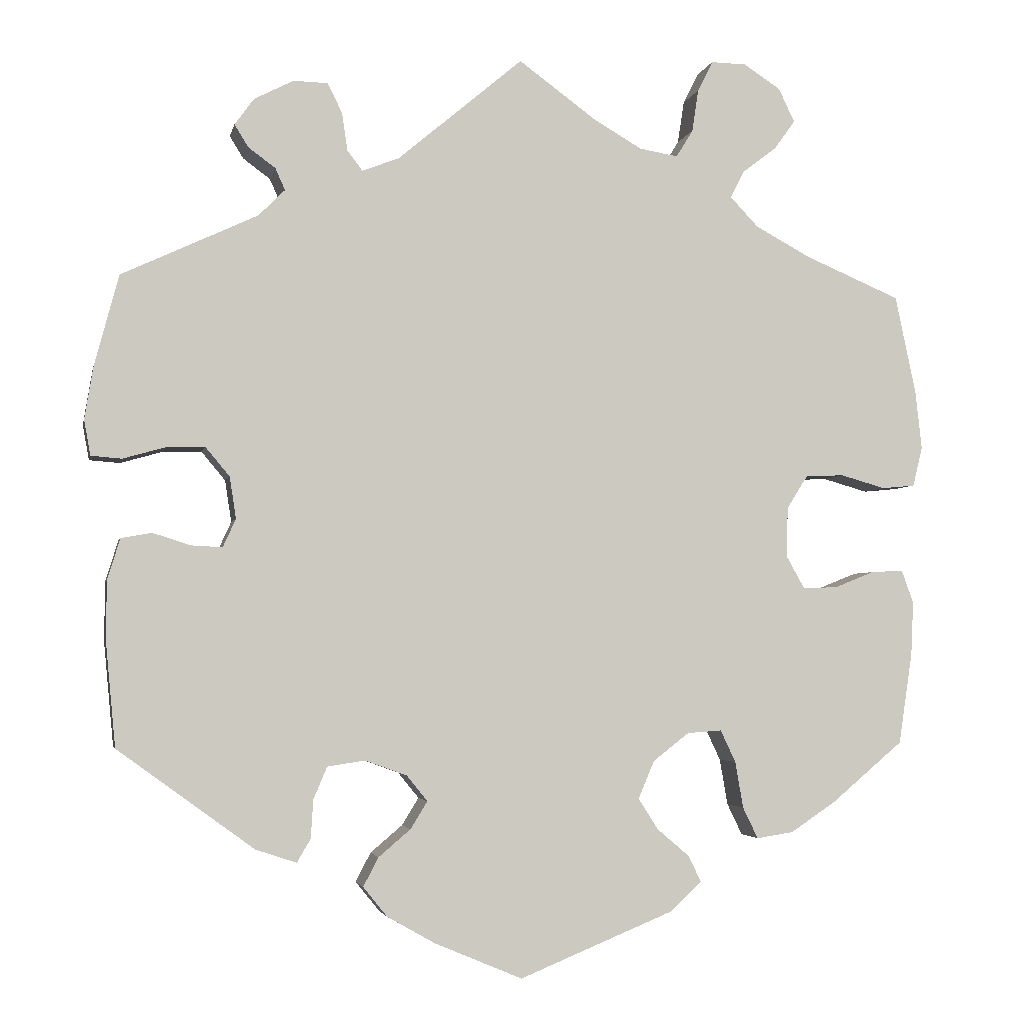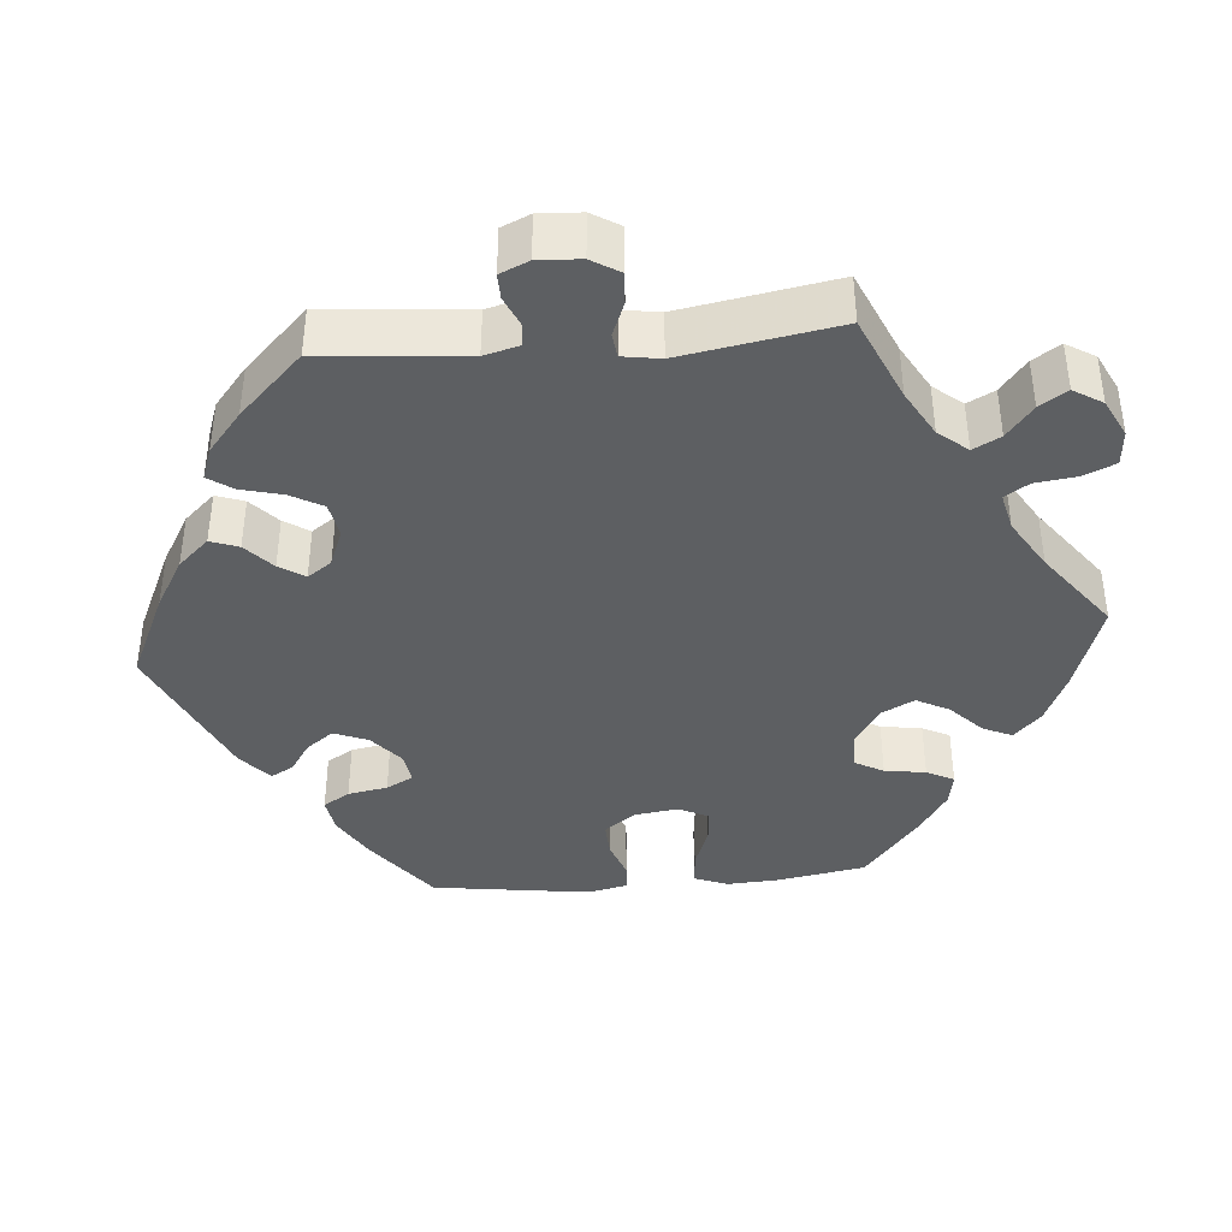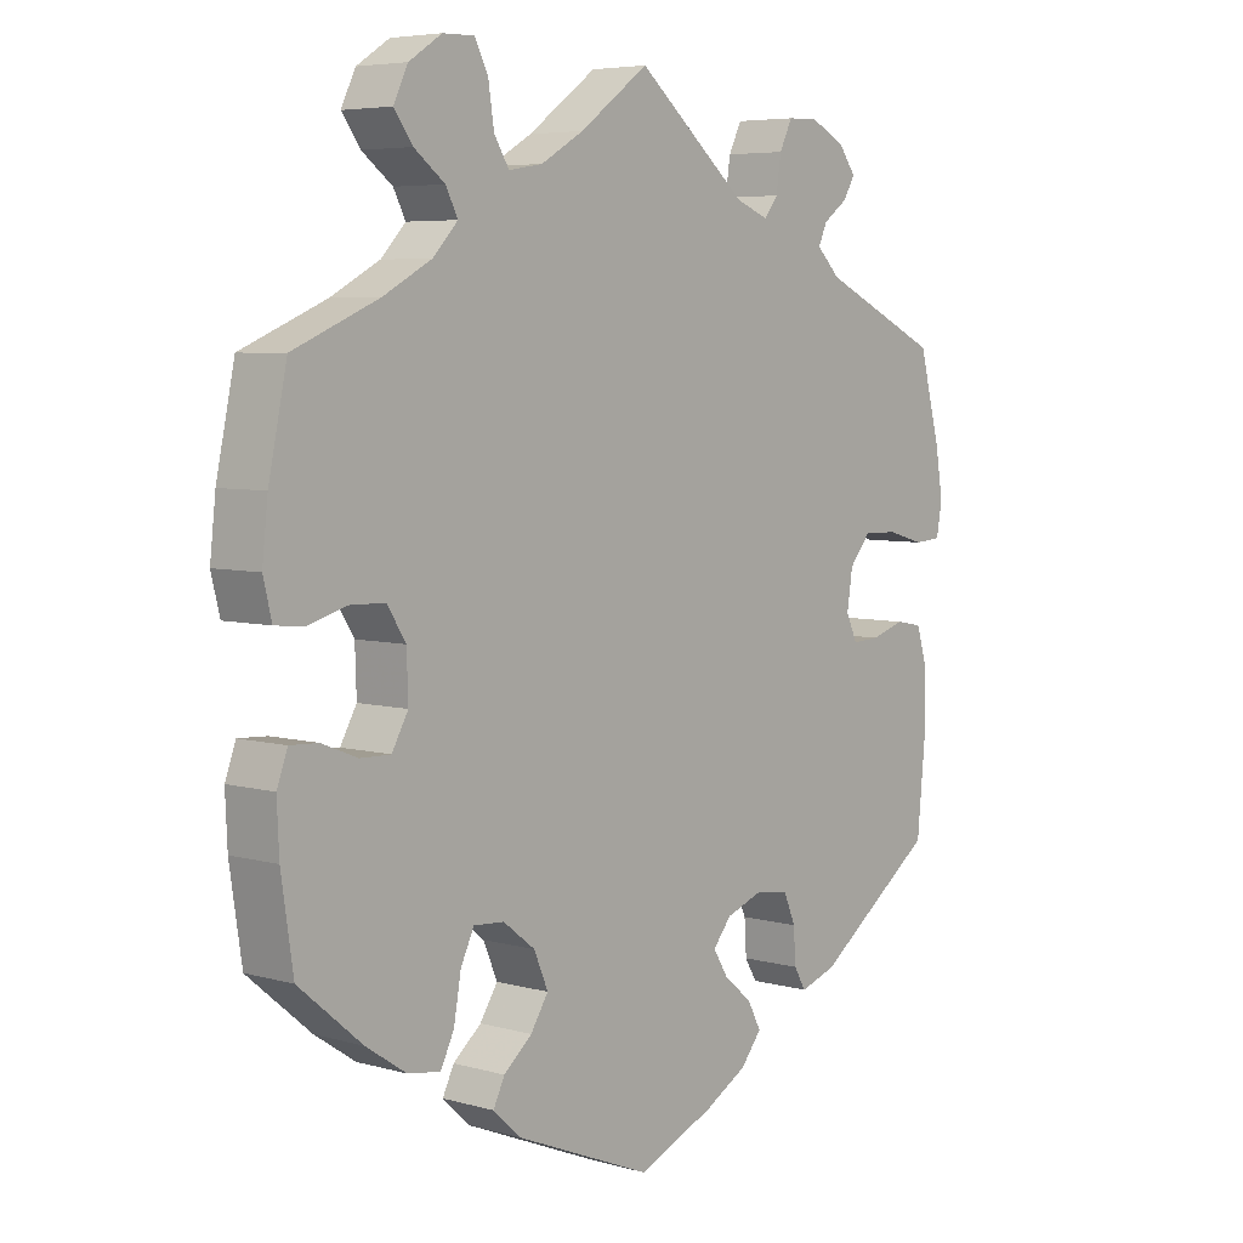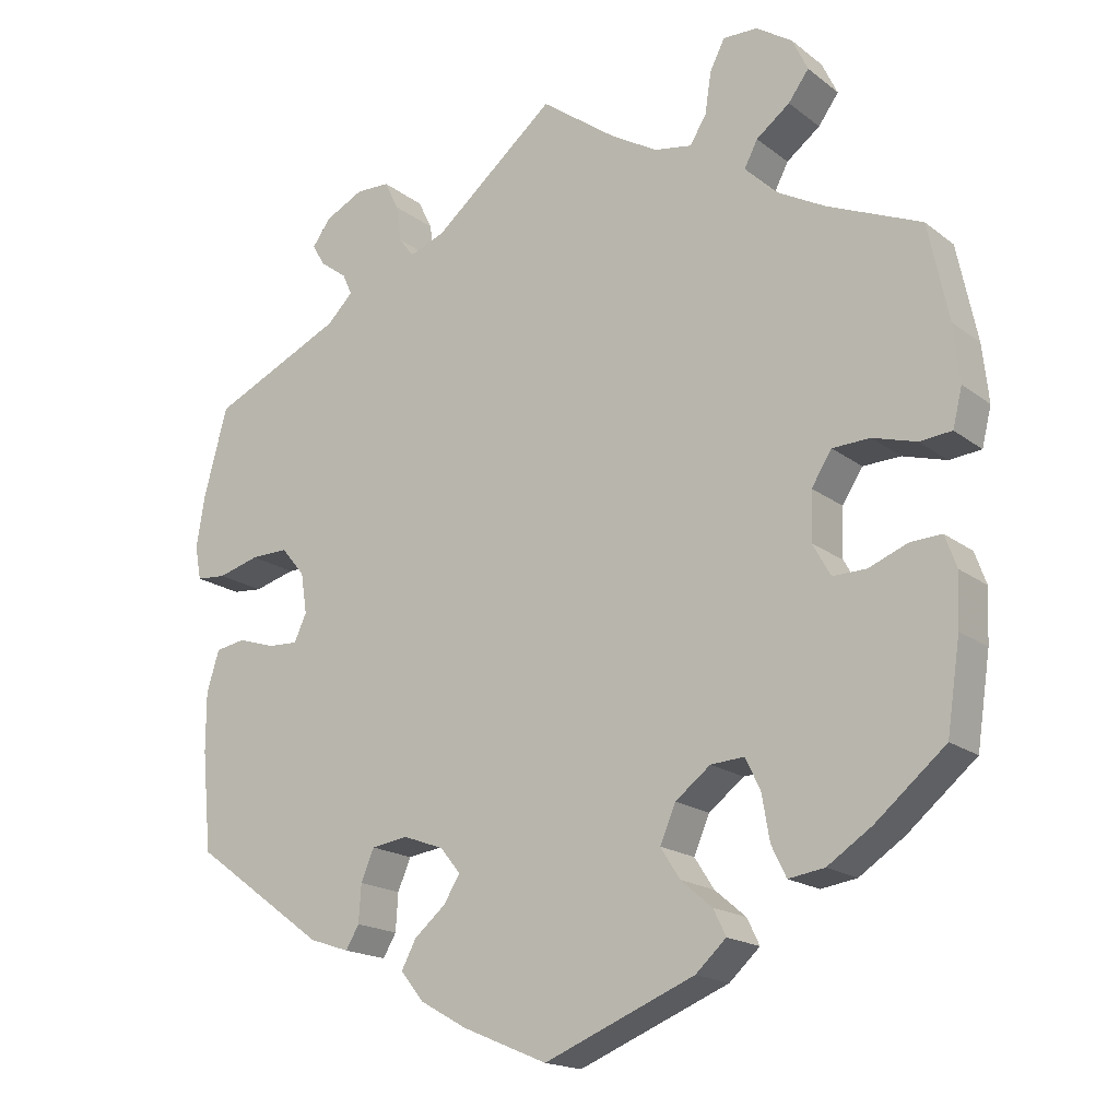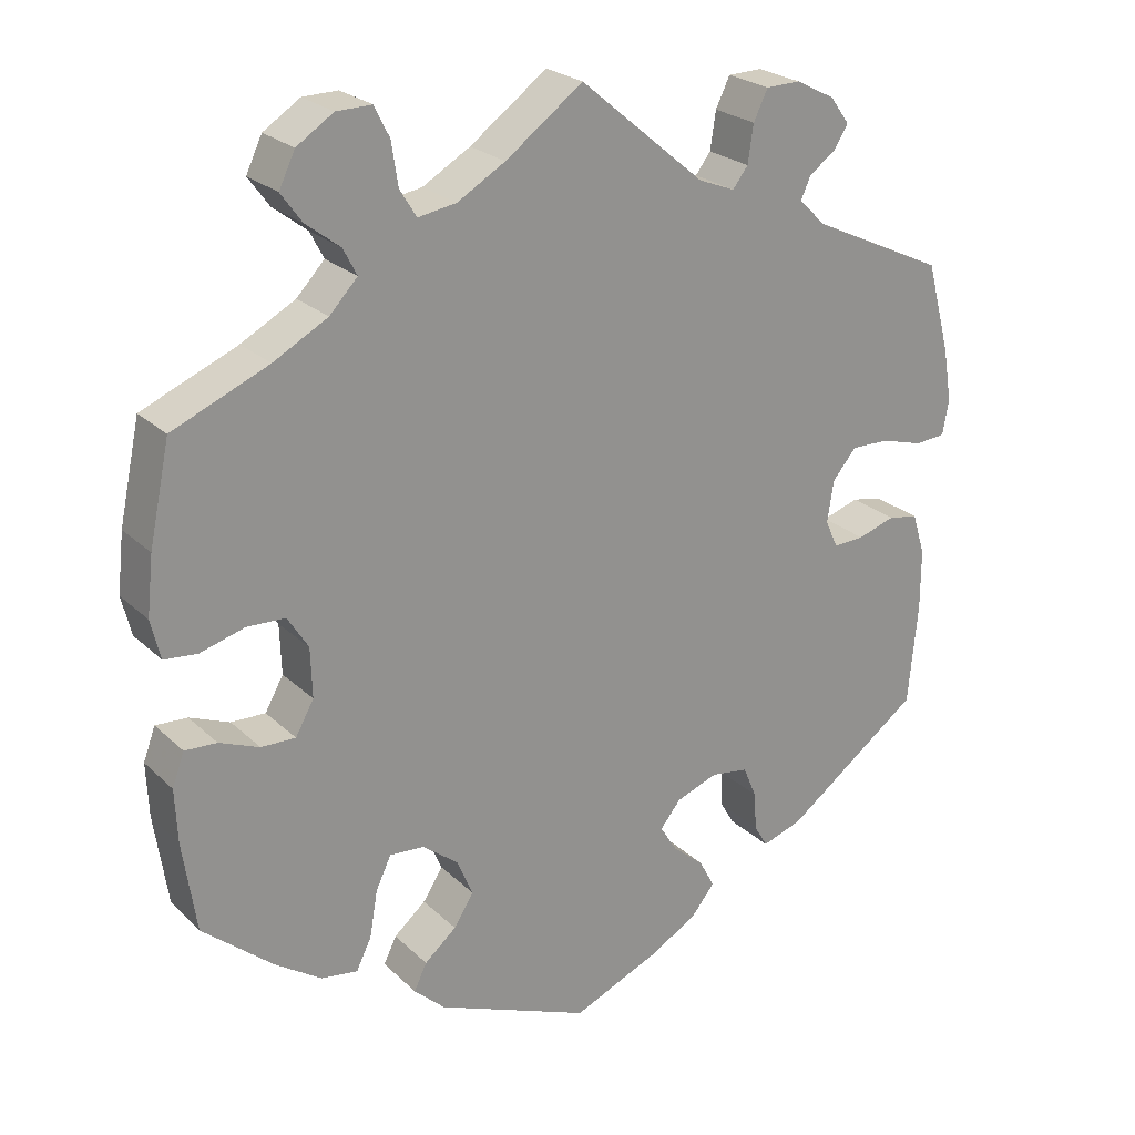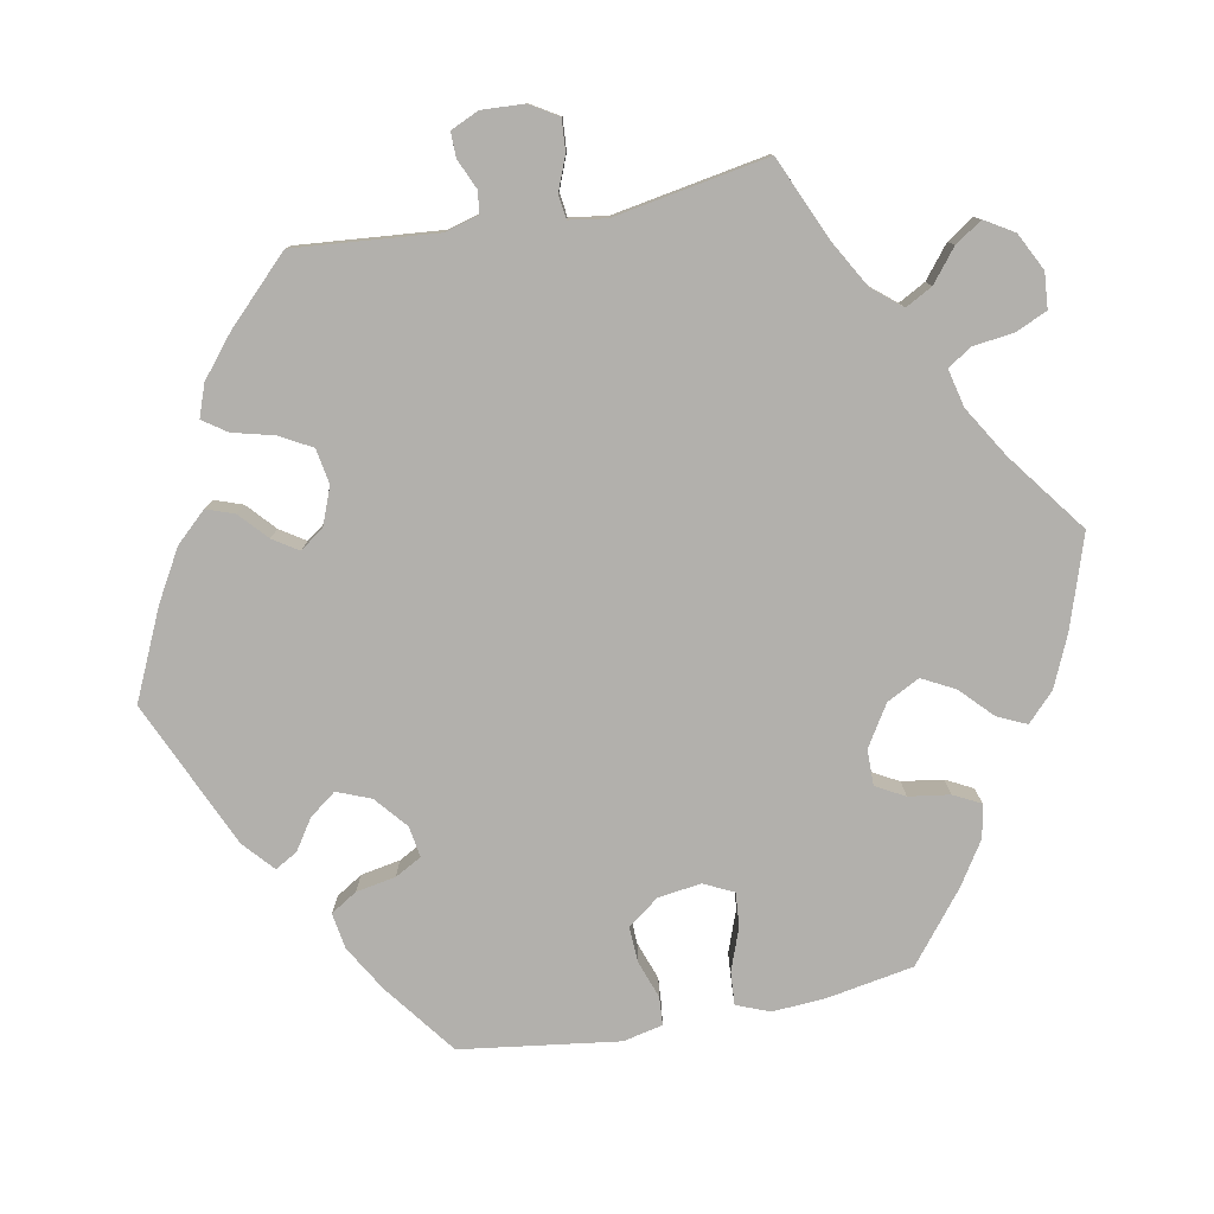
<metadata>
{"format":"obj","ext":"obj","renderer":"f3d","projection":"perspective","resolution":1024,"background":"white","views":[{"elev":-3.3,"azim":-11.4,"up":"+Z"},{"elev":-39.6,"azim":-25.3,"up":"+Y"},{"elev":5.7,"azim":130.5,"up":"+Z"},{"elev":-17.6,"azim":34.5,"up":"+Z"},{"elev":24.0,"azim":146.3,"up":"+Z"},{"elev":-78.7,"azim":-19.3,"up":"+Y"}]}
</metadata>
<code>
v 0.097 0.07 0.507
v 0.157 0.07 0.472
v 0.205 0.07 0.464
v 0.226 0.07 0.498
v 0.234 0.07 0.551
v 0.253 0.07 0.589
v 0.297 0.07 0.588
v 0.343 0.07 0.558
v 0.363 0.07 0.516
v 0.337 0.07 0.48
v 0.294 0.07 0.447
v 0.277 0.07 0.414
v 0.312 0.07 0.377
v 0.38 0.07 0.34
v 0.5 0.07 0.289
v 0.526 0.07 0.166
v 0.534 0.07 0.093
v 0.522 0.07 0.044
v 0.481 0.07 0.04
v 0.425 0.07 0.056
v 0.377 0.07 0.054
v 0.351 0.07 0.013
v 0.349 0.07 -0.049
v 0.372 0.07 -0.09
v 0.415 0.07 -0.089
v 0.465 0.07 -0.069
v 0.505 0.07 -0.067
v 0.52 0.07 -0.108
v 0.517 0.07 -0.175
v 0.5 0.07 -0.289
v 0.411 0.07 -0.364
v 0.354 0.07 -0.402
v 0.308 0.07 -0.409
v 0.289 0.07 -0.37
v 0.279 0.07 -0.312
v 0.26 0.07 -0.272
v 0.217 0.07 -0.275
v 0.172 0.07 -0.31
v 0.152 0.07 -0.357
v 0.177 0.07 -0.396
v 0.217 0.07 -0.43
v 0.233 0.07 -0.463
v 0.194 0.07 -0.499
v 0.001 0.07 -0.578
v -0.108 0.07 -0.532
v -0.168 0.07 -0.498
v -0.198 0.07 -0.461
v -0.179 0.07 -0.425
v -0.139 0.07 -0.391
v -0.118 0.07 -0.357
v -0.144 0.07 -0.325
v -0.196 0.07 -0.306
v -0.243 0.07 -0.313
v -0.26 0.07 -0.353
v -0.263 0.07 -0.401
v -0.28 0.07 -0.43
v -0.331 0.07 -0.413
v -0.501 0.07 -0.289
v -0.513 0.07 -0.162
v -0.513 0.07 -0.086
v -0.497 0.07 -0.034
v -0.459 0.07 -0.027
v -0.412 0.07 -0.042
v -0.373 0.07 -0.044
v -0.357 0.07 -0.009
v -0.365 0.07 0.043
v -0.395 0.07 0.079
v -0.443 0.07 0.078
v -0.496 0.07 0.063
v -0.534 0.07 0.066
v -0.542 0.07 0.11
v -0.531 0.07 0.177
v -0.501 0.07 0.289
v -0.332 0.07 0.368
v -0.299 0.07 0.401
v -0.311 0.07 0.428
v -0.345 0.07 0.453
v -0.362 0.07 0.481
v -0.338 0.07 0.514
v -0.289 0.07 0.539
v -0.246 0.07 0.538
v -0.228 0.07 0.501
v -0.221 0.07 0.454
v -0.202 0.07 0.429
v -0.156 0.07 0.447
v 0 0.07 0.578
v 0.097 0 0.507
v 0.157 0 0.472
v 0.205 0 0.464
v 0.226 0 0.498
v 0.234 0 0.551
v 0.253 0 0.589
v 0.297 0 0.588
v 0.343 0 0.558
v 0.363 0 0.516
v 0.337 0 0.48
v 0.294 0 0.447
v 0.277 0 0.414
v 0.312 0 0.377
v 0.38 0 0.34
v 0.5 0 0.289
v 0.526 0 0.166
v 0.534 0 0.093
v 0.522 0 0.044
v 0.481 0 0.04
v 0.425 0 0.056
v 0.377 0 0.054
v 0.351 0 0.013
v 0.349 0 -0.049
v 0.372 0 -0.09
v 0.415 0 -0.089
v 0.465 0 -0.069
v 0.505 0 -0.067
v 0.52 0 -0.108
v 0.517 0 -0.175
v 0.5 0 -0.289
v 0.411 0 -0.364
v 0.354 0 -0.402
v 0.308 0 -0.409
v 0.289 0 -0.37
v 0.279 0 -0.312
v 0.26 0 -0.272
v 0.217 0 -0.275
v 0.172 0 -0.31
v 0.152 0 -0.357
v 0.177 0 -0.396
v 0.217 0 -0.43
v 0.233 0 -0.463
v 0.194 0 -0.499
v 0.001 0 -0.578
v -0.108 0 -0.532
v -0.168 0 -0.498
v -0.198 0 -0.461
v -0.179 0 -0.425
v -0.139 0 -0.391
v -0.118 0 -0.357
v -0.144 0 -0.325
v -0.196 0 -0.306
v -0.243 0 -0.313
v -0.26 0 -0.353
v -0.263 0 -0.401
v -0.28 0 -0.43
v -0.331 0 -0.413
v -0.501 0 -0.289
v -0.513 0 -0.162
v -0.513 0 -0.086
v -0.497 0 -0.034
v -0.459 0 -0.027
v -0.412 0 -0.042
v -0.373 0 -0.044
v -0.357 0 -0.009
v -0.365 0 0.043
v -0.395 0 0.079
v -0.443 0 0.078
v -0.496 0 0.063
v -0.534 0 0.066
v -0.542 0 0.11
v -0.531 0 0.177
v -0.501 0 0.289
v -0.332 0 0.368
v -0.299 0 0.401
v -0.311 0 0.428
v -0.345 0 0.453
v -0.362 0 0.481
v -0.338 0 0.514
v -0.289 0 0.539
v -0.246 0 0.538
v -0.228 0 0.501
v -0.221 0 0.454
v -0.202 0 0.429
v -0.156 0 0.447
v 0 0 0.578
f 85 86 1
f 84 85 1 2
f 80 81 82 83
f 80 83 84
f 79 80 84
f 76 77 78 79
f 75 76 79 84
f 74 75 84 2
f 68 69 70 71
f 67 68 71 72
f 60 61 62 63
f 60 63 64
f 59 60 64
f 58 59 64
f 57 58 64
f 54 55 56 57
f 53 54 57 64
f 52 53 64 65
f 46 47 48 49
f 46 49 50
f 45 46 50
f 44 45 50
f 43 44 50
f 40 41 42 43
f 39 40 43 50
f 38 39 50 51
f 32 33 34 35
f 32 35 36
f 31 32 36
f 30 31 36
f 29 30 36
f 28 29 36 37
f 25 26 27 28
f 24 25 28 37
f 17 18 19 20
f 17 20 21
f 14 15 16 17
f 13 14 17 21
f 12 13 21 22
f 8 9 10 11
f 8 11 12
f 7 8 12
f 4 5 6 7
f 3 4 7 12
f 67 72 73 74
f 66 67 74 2
f 23 24 37 38
f 51 52 65 66
f 23 38 51 66
f 12 22 23 66
f 2 3 12 66
f 87 172 171
f 88 87 171 170
f 169 168 167 166
f 170 169 166
f 170 166 165
f 165 164 163 162
f 170 165 162 161
f 88 170 161 160
f 157 156 155 154
f 158 157 154 153
f 149 148 147 146
f 150 149 146
f 150 146 145
f 150 145 144
f 150 144 143
f 143 142 141 140
f 150 143 140 139
f 151 150 139 138
f 135 134 133 132
f 136 135 132
f 136 132 131
f 136 131 130
f 136 130 129
f 129 128 127 126
f 136 129 126 125
f 137 136 125 124
f 121 120 119 118
f 122 121 118
f 122 118 117
f 122 117 116
f 122 116 115
f 123 122 115 114
f 114 113 112 111
f 123 114 111 110
f 106 105 104 103
f 107 106 103
f 103 102 101 100
f 107 103 100 99
f 108 107 99 98
f 97 96 95 94
f 98 97 94
f 98 94 93
f 93 92 91 90
f 98 93 90 89
f 160 159 158 153
f 88 160 153 152
f 124 123 110 109
f 152 151 138 137
f 152 137 124 109
f 152 109 108 98
f 152 98 89 88
f 1 87 88 2
f 2 88 89 3
f 3 89 90 4
f 4 90 91 5
f 5 91 92 6
f 6 92 93 7
f 7 93 94 8
f 8 94 95 9
f 9 95 96 10
f 10 96 97 11
f 11 97 98 12
f 12 98 99 13
f 13 99 100 14
f 14 100 101 15
f 15 101 102 16
f 16 102 103 17
f 17 103 104 18
f 18 104 105 19
f 19 105 106 20
f 20 106 107 21
f 21 107 108 22
f 22 108 109 23
f 23 109 110 24
f 24 110 111 25
f 25 111 112 26
f 26 112 113 27
f 27 113 114 28
f 28 114 115 29
f 29 115 116 30
f 30 116 117 31
f 31 117 118 32
f 32 118 119 33
f 33 119 120 34
f 34 120 121 35
f 35 121 122 36
f 36 122 123 37
f 37 123 124 38
f 38 124 125 39
f 39 125 126 40
f 40 126 127 41
f 41 127 128 42
f 42 128 129 43
f 43 129 130 44
f 44 130 131 45
f 45 131 132 46
f 46 132 133 47
f 47 133 134 48
f 48 134 135 49
f 49 135 136 50
f 50 136 137 51
f 51 137 138 52
f 52 138 139 53
f 53 139 140 54
f 54 140 141 55
f 55 141 142 56
f 56 142 143 57
f 57 143 144 58
f 58 144 145 59
f 59 145 146 60
f 60 146 147 61
f 61 147 148 62
f 62 148 149 63
f 63 149 150 64
f 64 150 151 65
f 65 151 152 66
f 66 152 153 67
f 67 153 154 68
f 68 154 155 69
f 69 155 156 70
f 70 156 157 71
f 71 157 158 72
f 72 158 159 73
f 73 159 160 74
f 74 160 161 75
f 75 161 162 76
f 76 162 163 77
f 77 163 164 78
f 78 164 165 79
f 79 165 166 80
f 80 166 167 81
f 81 167 168 82
f 82 168 169 83
f 83 169 170 84
f 84 170 171 85
f 85 171 172 86
f 86 172 87 1

</code>
